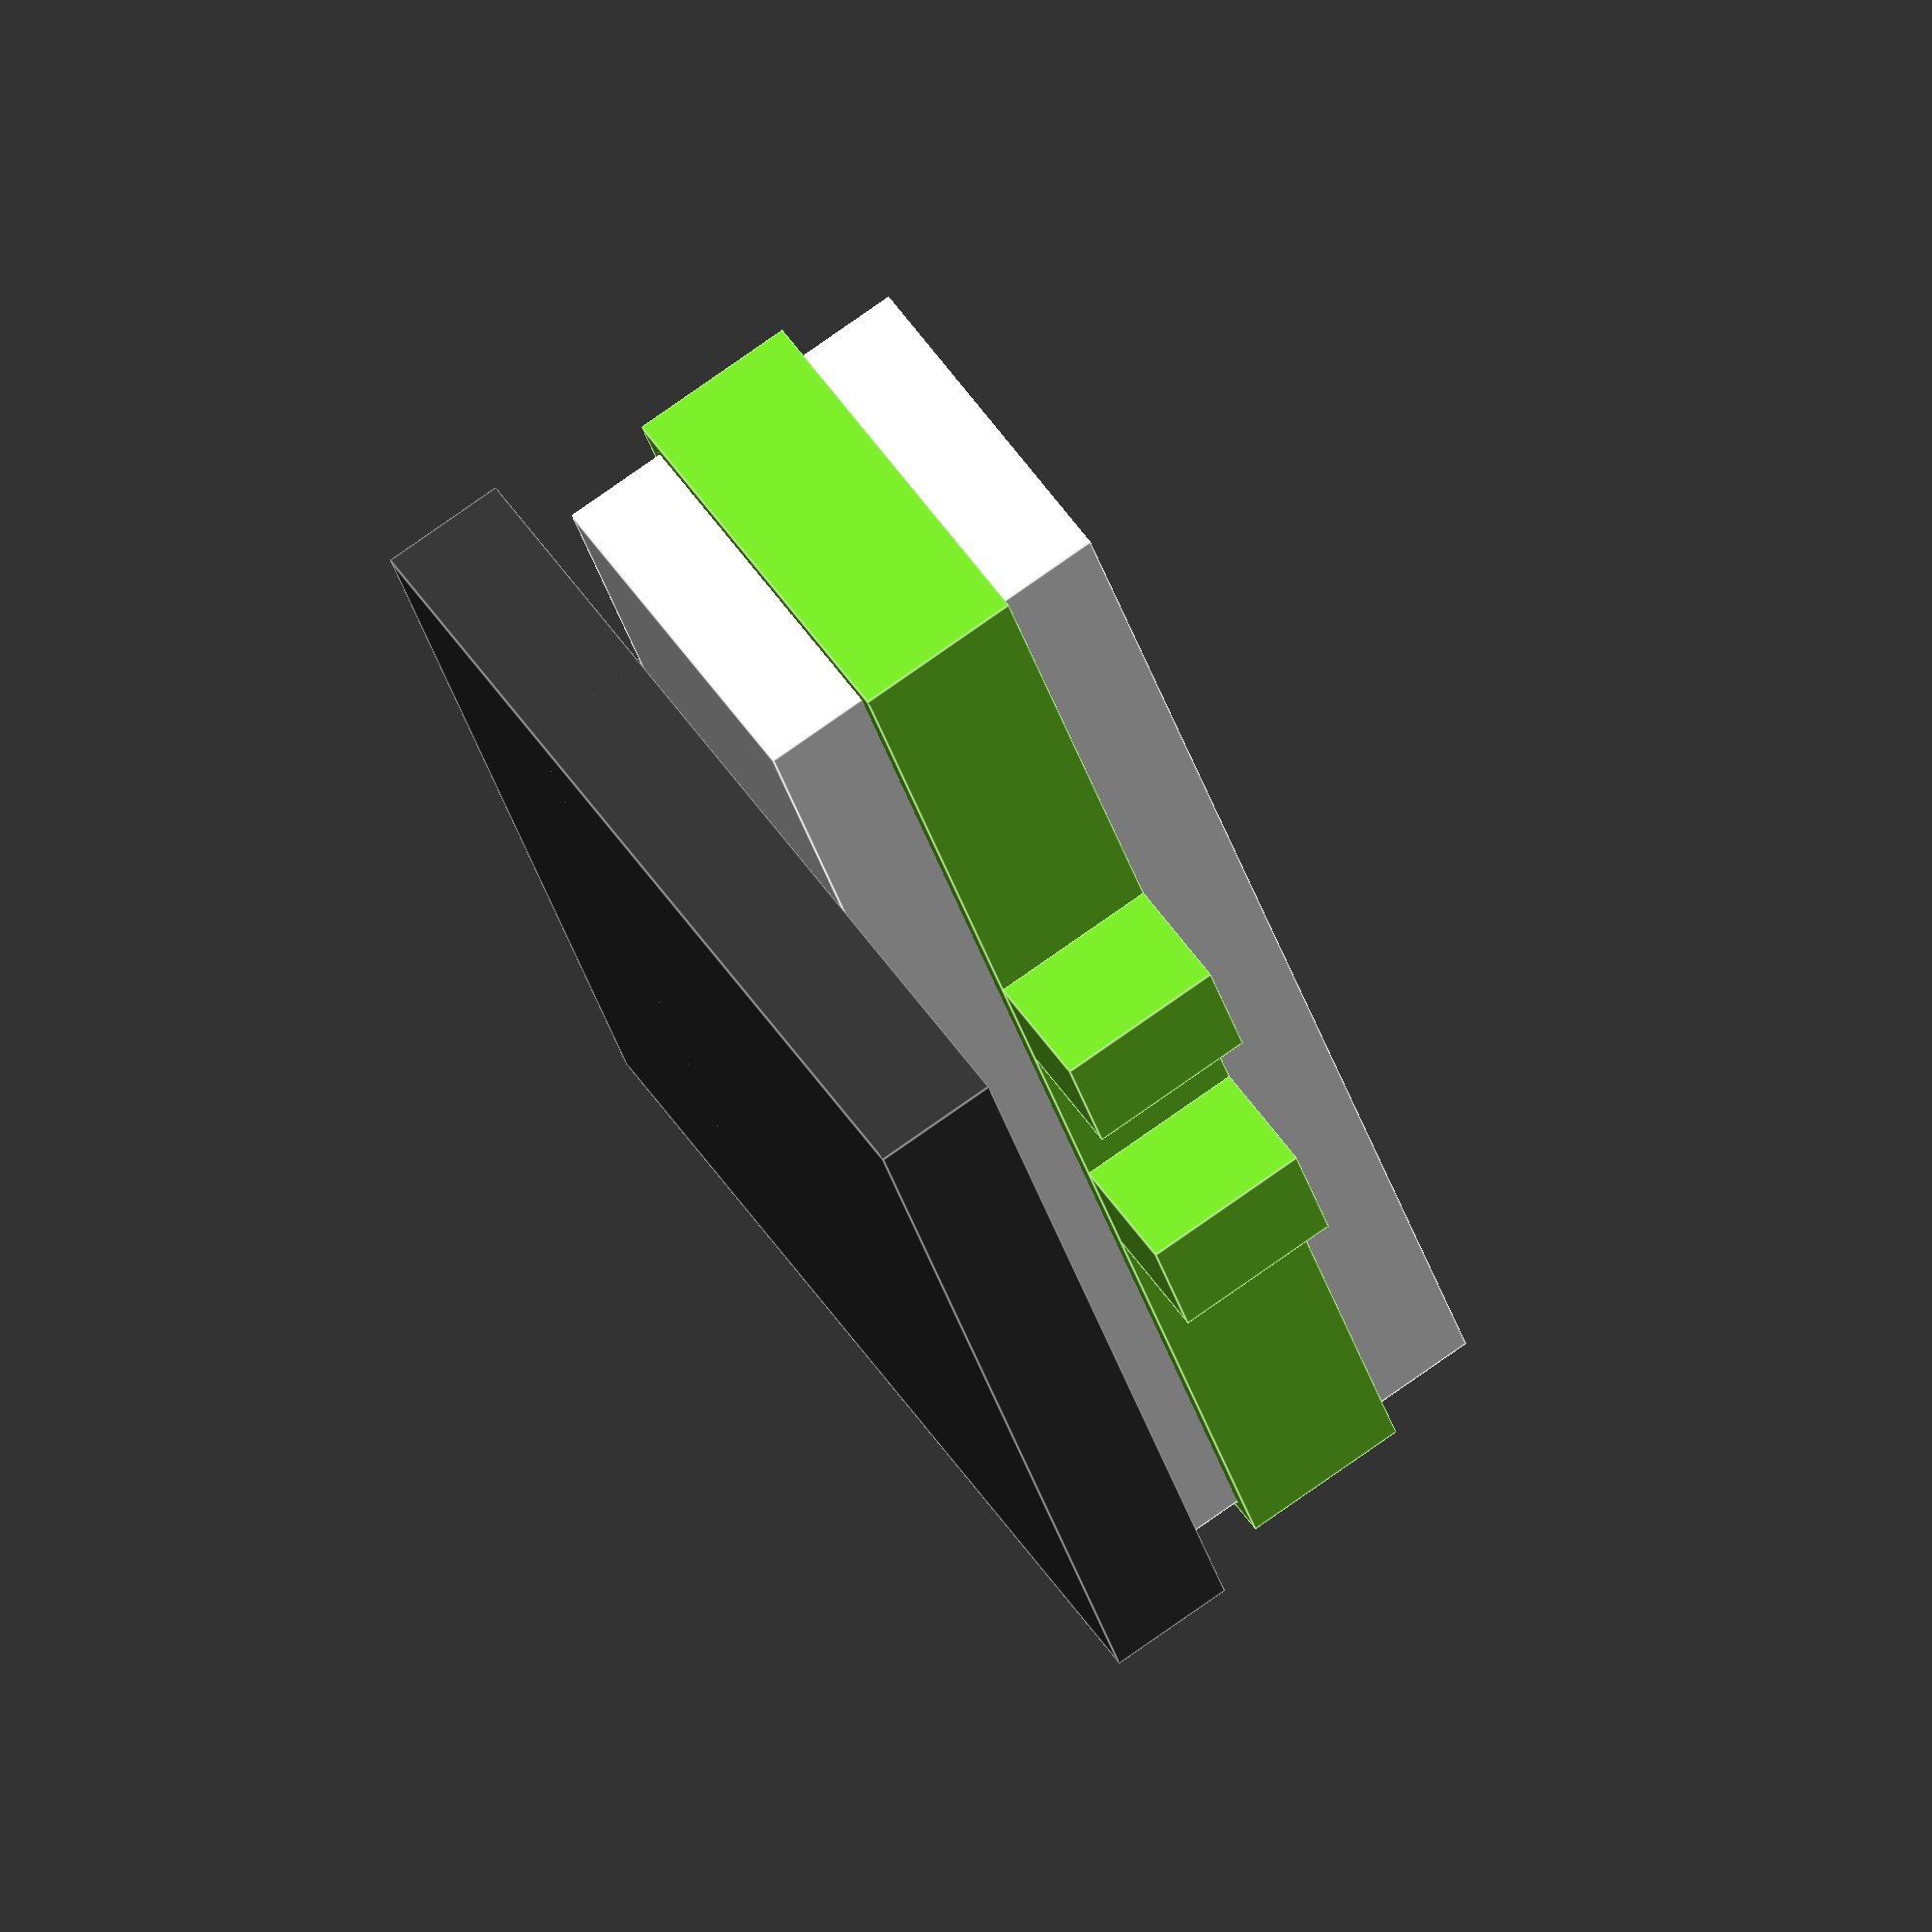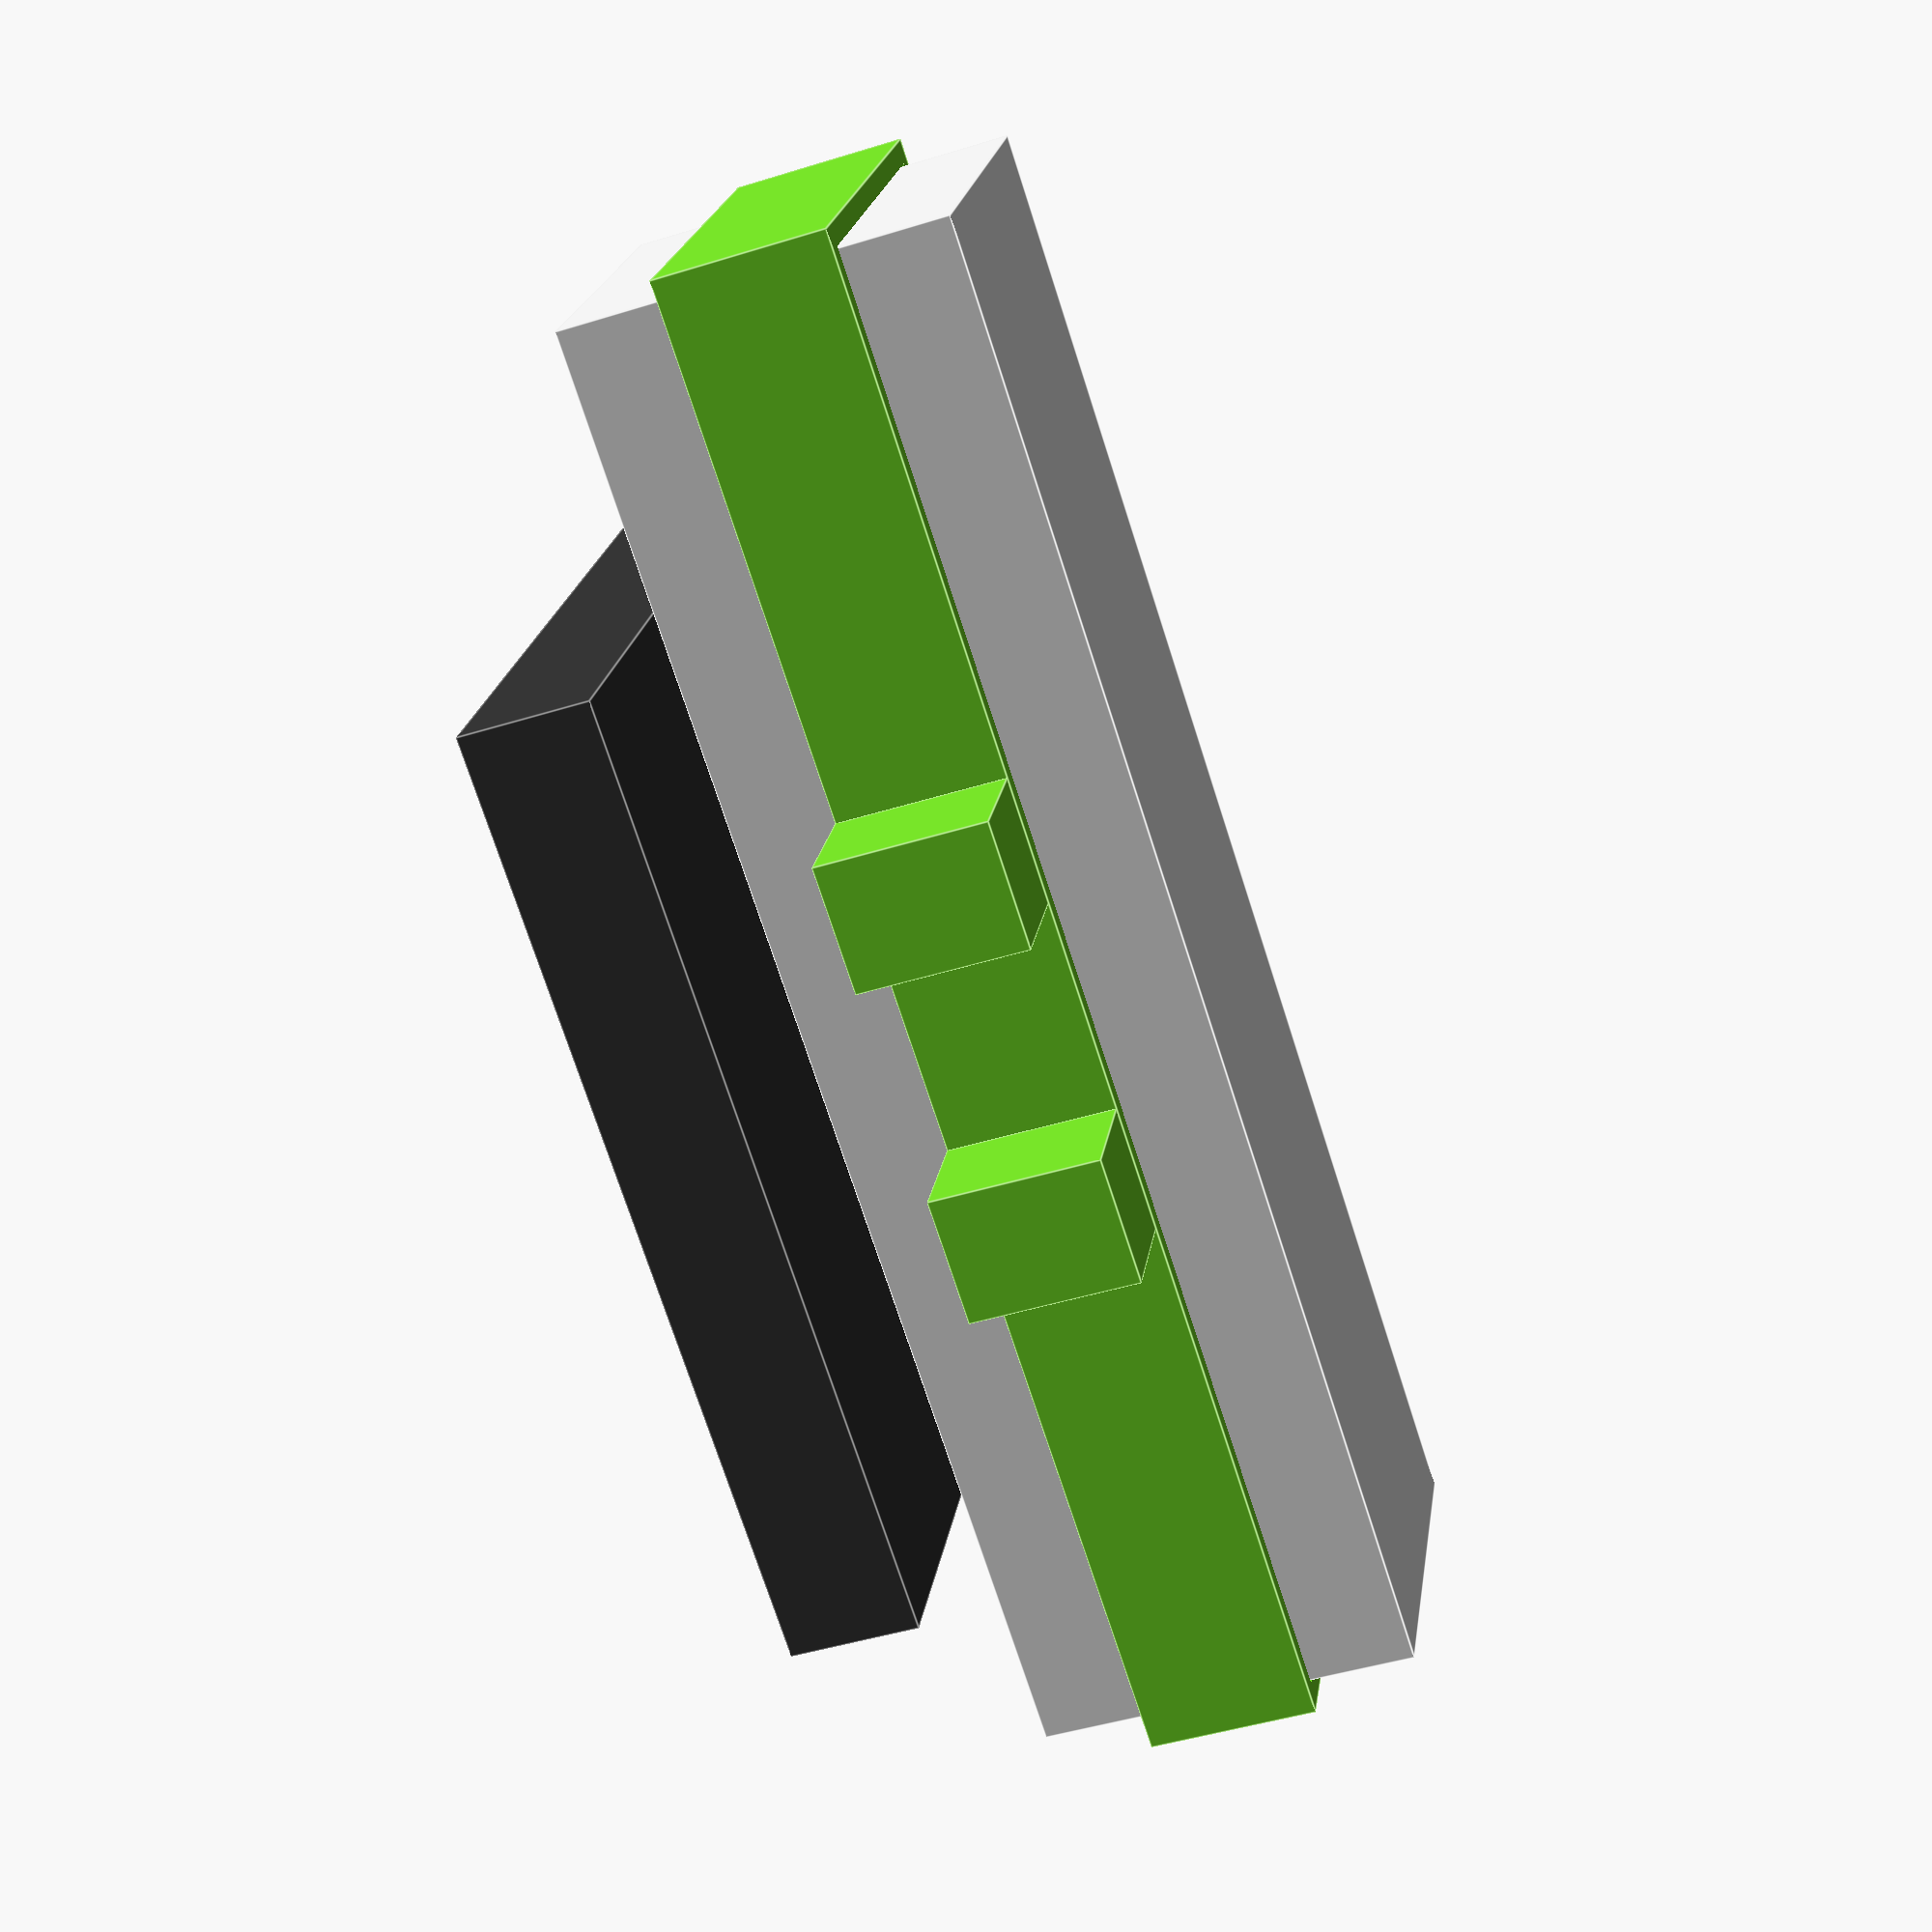
<openscad>
color ([0.2, 0.2, 0.2, ]) {
  translate ([0, 0, 3]) {
    cube ([44, 44, 6], center=true);
  }
}
color ([0.9, 0.9, 0.9, ]) {
  translate ([0, 0, 15]) {
    rotate (a=90.0, v=[0, 1, 0]) {
      cube ([18, 18, 70], center=true);
    }
  }
}
color ([0.44, 0.84, 0.15, ]) {
  translate ([0, 0, 15]) {
    rotate (a=90.0, v=[0, 1, 0]) {
      union () {
        difference () {
          cube ([8, 20.2, 72.2], center=true);
          cube ([1000, 18.2, 70.2], center=true);
        }
        translate ([0, 13.1, 0]) {
          rotate (a=90.0, v=[1, 0, 0]) {
            union () {
              translate ([0, -8, 0]) {
                cube ([8, 6, 6], center=true);
              }
              translate ([0, 8, 0]) {
                cube ([8, 6, 6], center=true);
              }
            }
          }
        }
        translate ([0, -13.1, 0]) {
          rotate (a=90.0, v=[1, 0, 0]) {
            union () {
              translate ([0, -8, 0]) {
                cube ([8, 6, 6], center=true);
              }
              translate ([0, 8, 0]) {
                cube ([8, 6, 6], center=true);
              }
            }
          }
        }
      }
    }
  }
}

</openscad>
<views>
elev=101.9 azim=115.6 roll=305.2 proj=o view=edges
elev=225.9 azim=25.0 roll=250.3 proj=p view=edges
</views>
